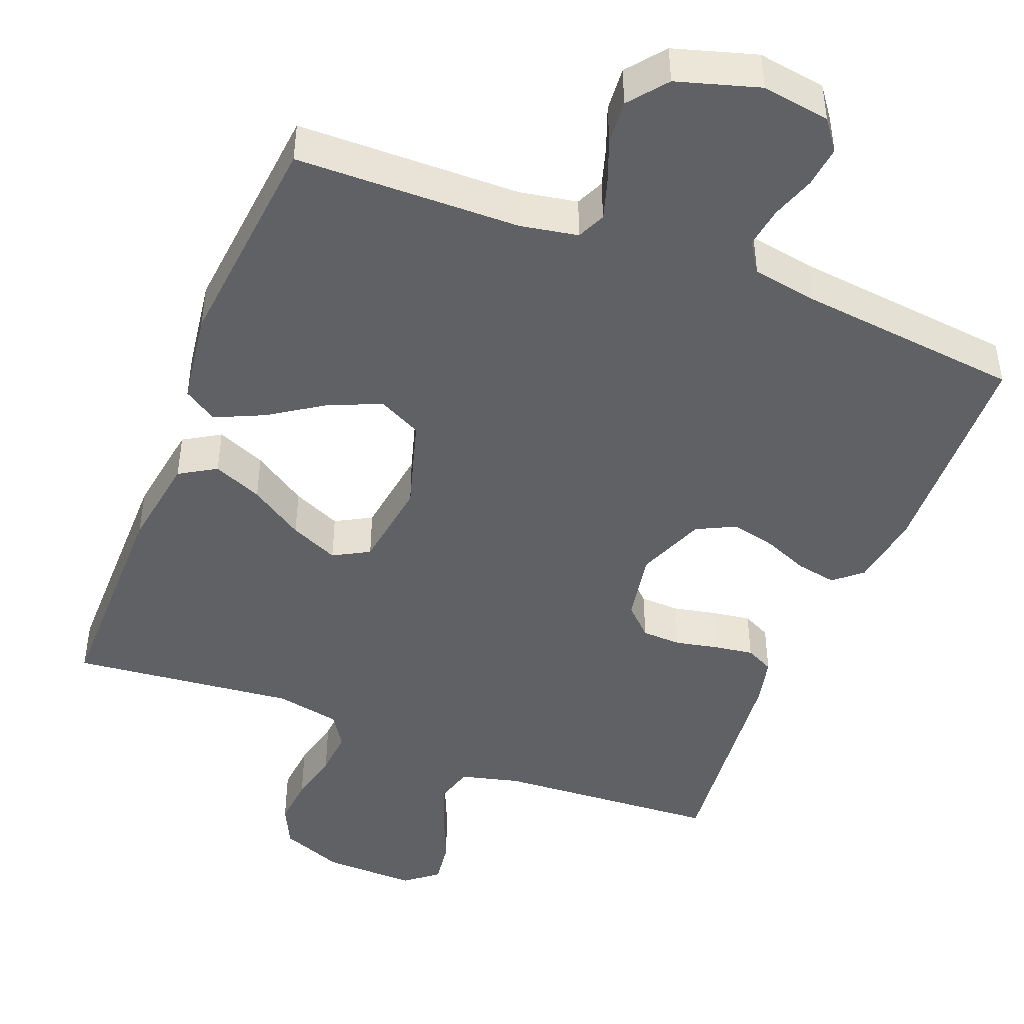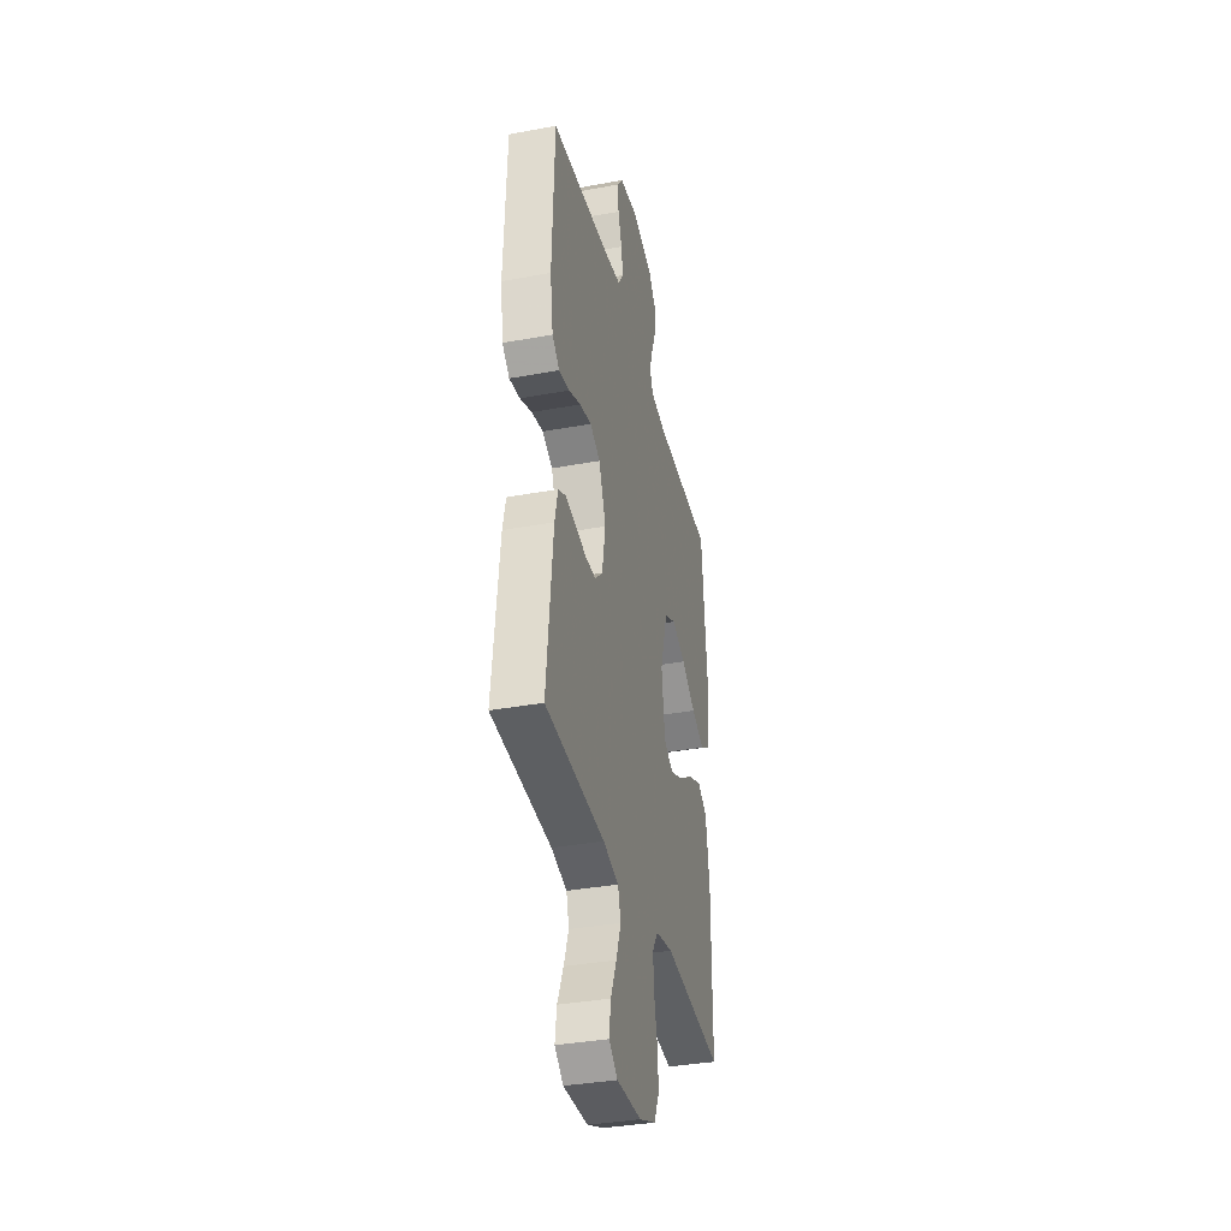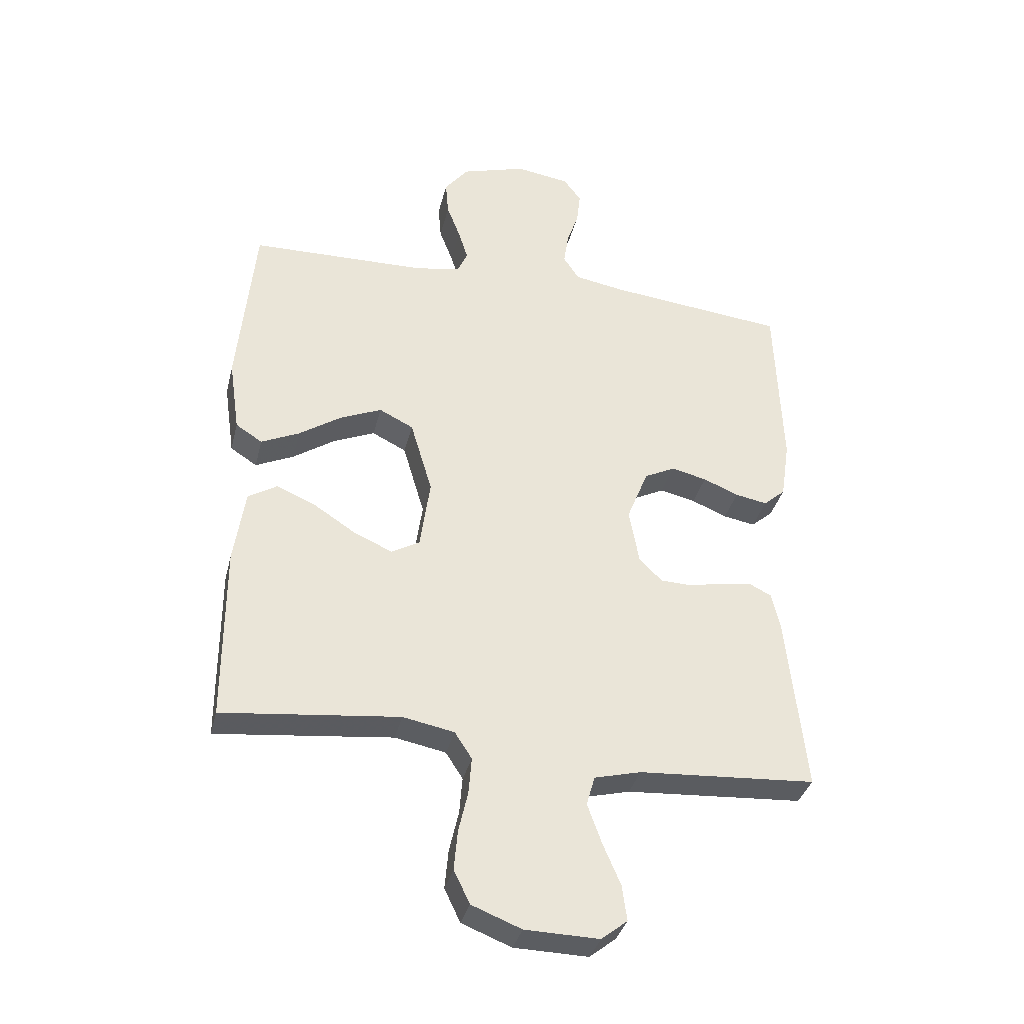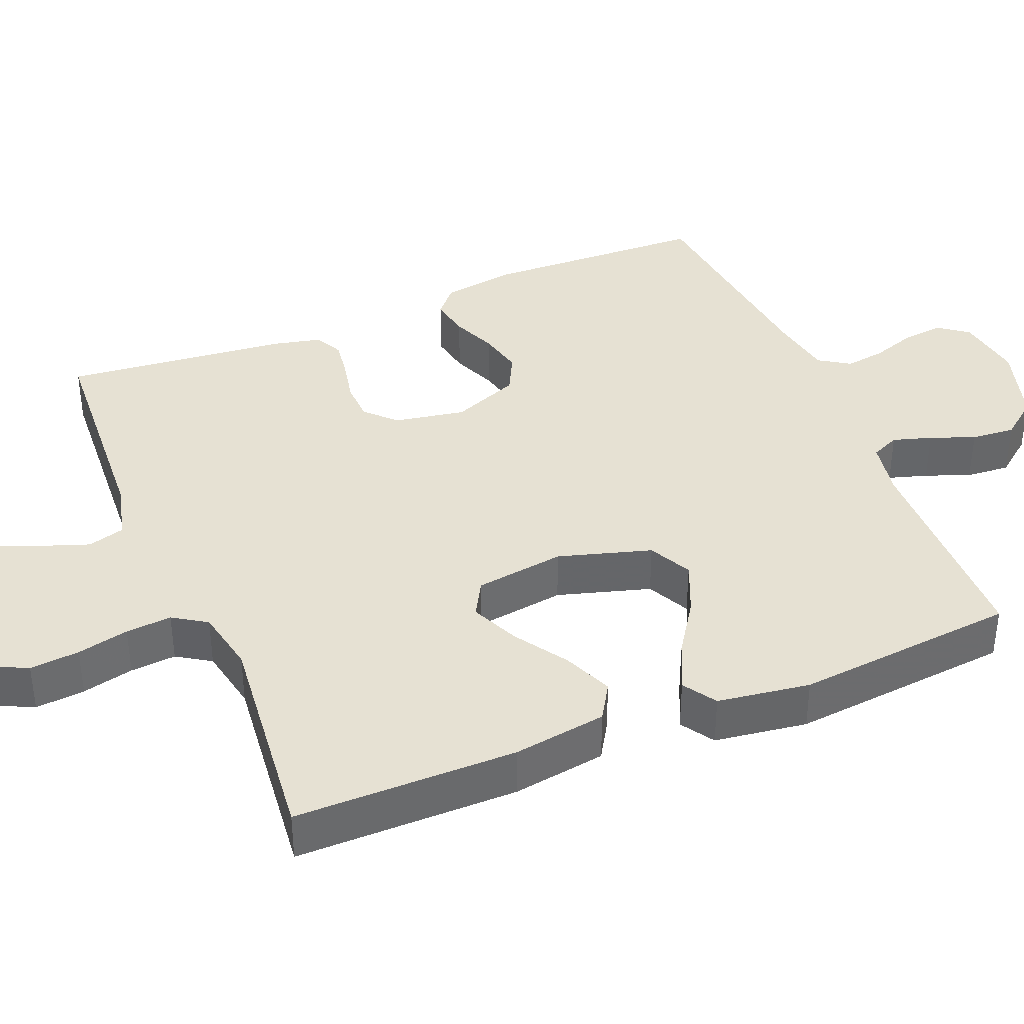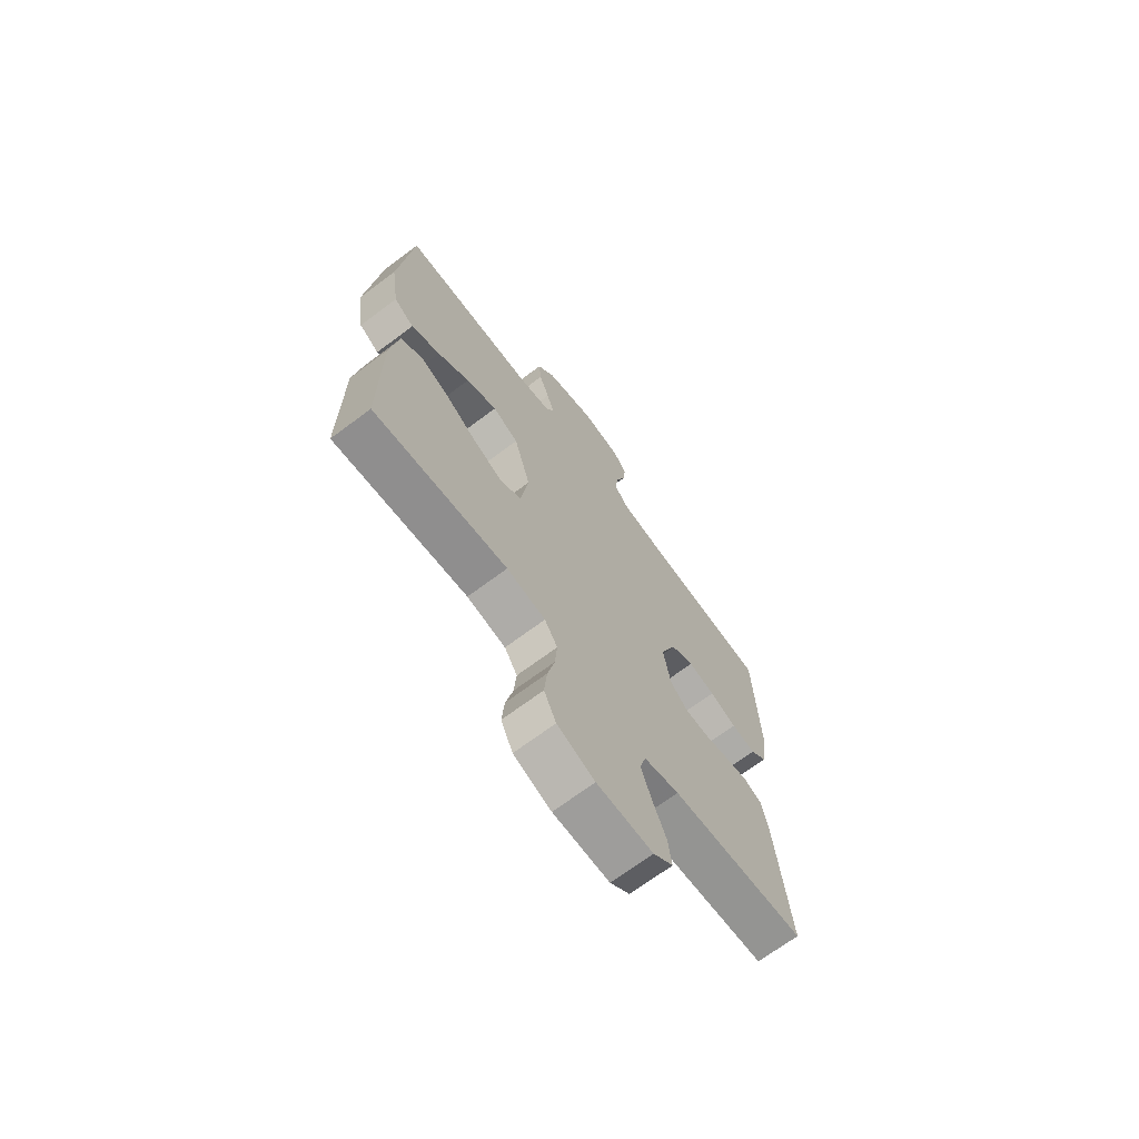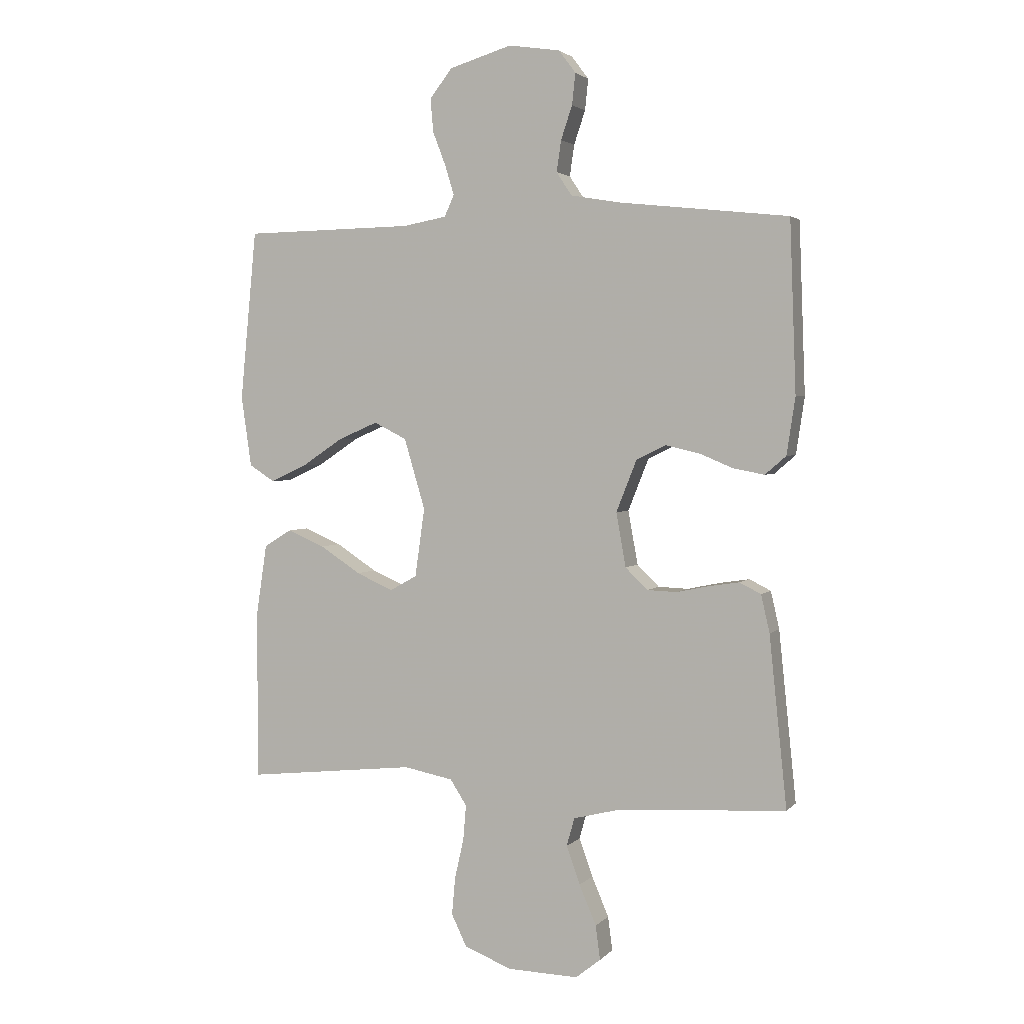
<metadata>
{"format":"obj","ext":"obj","renderer":"f3d","projection":"perspective","resolution":1024,"background":"white","views":[{"elev":-45.6,"azim":-21.5,"up":"+Y"},{"elev":-36.0,"azim":103.6,"up":"+Z"},{"elev":-35.4,"azim":-13.4,"up":"+Z"},{"elev":38.7,"azim":-112.4,"up":"+Y"},{"elev":-69.6,"azim":-53.2,"up":"+Z"},{"elev":2.8,"azim":20.6,"up":"+Z"}]}
</metadata>
<code>
v -0.5 0.07 -0.5
v -0.5 0.07 -0.2
v -0.481 0.07 -0.074
v -0.432 0.07 -0.044
v -0.366 0.07 -0.072
v -0.294 0.07 -0.119
v -0.229 0.07 -0.148
v -0.181 0.07 -0.121
v -0.164 0.07 0
v -0.201 0.07 0.125
v -0.259 0.07 0.154
v -0.329 0.07 0.124
v -0.401 0.07 0.076
v -0.466 0.07 0.046
v -0.511 0.07 0.075
v -0.529 0.07 0.2
v -0.5 0.07 0.5
v -0.2 0.07 0.505
v -0.123 0.07 0.519
v -0.106 0.07 0.557
v -0.122 0.07 0.609
v -0.145 0.07 0.669
v -0.15 0.07 0.728
v -0.11 0.07 0.779
v 0 0.07 0.812
v 0.091 0.07 0.798
v 0.121 0.07 0.758
v 0.115 0.07 0.703
v 0.095 0.07 0.644
v 0.087 0.07 0.589
v 0.114 0.07 0.548
v 0.2 0.07 0.533
v 0.5 0.07 0.5
v 0.511 0.07 0.2
v 0.496 0.07 0.1
v 0.459 0.07 0.068
v 0.405 0.07 0.078
v 0.345 0.07 0.103
v 0.285 0.07 0.117
v 0.233 0.07 0.091
v 0.197 0.07 0
v 0.214 0.07 -0.095
v 0.253 0.07 -0.133
v 0.306 0.07 -0.135
v 0.363 0.07 -0.123
v 0.416 0.07 -0.115
v 0.454 0.07 -0.134
v 0.469 0.07 -0.2
v 0.5 0.07 -0.5
v 0.2 0.07 -0.519
v 0.121 0.07 -0.539
v 0.107 0.07 -0.589
v 0.131 0.07 -0.656
v 0.161 0.07 -0.726
v 0.169 0.07 -0.786
v 0.125 0.07 -0.821
v 0 0.07 -0.818
v -0.084 0.07 -0.785
v -0.111 0.07 -0.729
v -0.105 0.07 -0.662
v -0.089 0.07 -0.592
v -0.084 0.07 -0.53
v -0.113 0.07 -0.485
v -0.2 0.07 -0.468
v -0.5 0 -0.5
v -0.5 0 -0.2
v -0.481 0 -0.074
v -0.432 0 -0.044
v -0.366 0 -0.072
v -0.294 0 -0.119
v -0.229 0 -0.148
v -0.181 0 -0.121
v -0.164 0 0
v -0.201 0 0.125
v -0.259 0 0.154
v -0.329 0 0.124
v -0.401 0 0.076
v -0.466 0 0.046
v -0.511 0 0.075
v -0.529 0 0.2
v -0.5 0 0.5
v -0.2 0 0.505
v -0.123 0 0.519
v -0.106 0 0.557
v -0.122 0 0.609
v -0.145 0 0.669
v -0.15 0 0.728
v -0.11 0 0.779
v 0 0 0.812
v 0.091 0 0.798
v 0.121 0 0.758
v 0.115 0 0.703
v 0.095 0 0.644
v 0.087 0 0.589
v 0.114 0 0.548
v 0.2 0 0.533
v 0.5 0 0.5
v 0.511 0 0.2
v 0.496 0 0.1
v 0.459 0 0.068
v 0.405 0 0.078
v 0.345 0 0.103
v 0.285 0 0.117
v 0.233 0 0.091
v 0.197 0 0
v 0.214 0 -0.095
v 0.253 0 -0.133
v 0.306 0 -0.135
v 0.363 0 -0.123
v 0.416 0 -0.115
v 0.454 0 -0.134
v 0.469 0 -0.2
v 0.5 0 -0.5
v 0.2 0 -0.519
v 0.121 0 -0.539
v 0.107 0 -0.589
v 0.131 0 -0.656
v 0.161 0 -0.726
v 0.169 0 -0.786
v 0.125 0 -0.821
v 0 0 -0.818
v -0.084 0 -0.785
v -0.111 0 -0.729
v -0.105 0 -0.662
v -0.089 0 -0.592
v -0.084 0 -0.53
v -0.113 0 -0.485
v -0.2 0 -0.468
f 59 60 61
f 58 59 61
f 57 58 61
f 56 57 61
f 55 56 61
f 54 55 61
f 53 54 61
f 52 53 61 62
f 51 52 62 63
f 48 49 50
f 47 48 50
f 46 47 50
f 45 46 50
f 44 45 50
f 50 51 63
f 44 50 63
f 43 44 63
f 36 37 38
f 35 36 38
f 34 35 38
f 33 34 38
f 32 33 38
f 31 32 38 39
f 30 31 39 40
f 27 28 29
f 26 27 29
f 25 26 29
f 24 25 29
f 23 24 29
f 22 23 29
f 21 22 29
f 20 21 29 30
f 30 40 41
f 20 30 41
f 19 20 41
f 16 17 18
f 15 16 18
f 14 15 18
f 13 14 18
f 12 13 18
f 11 12 18 19
f 4 5 6
f 3 4 6
f 2 3 6
f 1 2 6
f 64 1 6
f 64 6 7
f 64 7 8
f 63 64 8
f 43 63 8
f 42 43 8
f 41 42 8 9
f 10 11 19 41
f 9 10 41
f 125 124 123
f 125 123 122
f 125 122 121
f 125 121 120
f 125 120 119
f 125 119 118
f 125 118 117
f 126 125 117 116
f 127 126 116 115
f 114 113 112
f 114 112 111
f 114 111 110
f 114 110 109
f 114 109 108
f 127 115 114
f 127 114 108
f 127 108 107
f 102 101 100
f 102 100 99
f 102 99 98
f 102 98 97
f 102 97 96
f 103 102 96 95
f 104 103 95 94
f 93 92 91
f 93 91 90
f 93 90 89
f 93 89 88
f 93 88 87
f 93 87 86
f 93 86 85
f 94 93 85 84
f 105 104 94
f 105 94 84
f 105 84 83
f 82 81 80
f 82 80 79
f 82 79 78
f 82 78 77
f 82 77 76
f 83 82 76 75
f 70 69 68
f 70 68 67
f 70 67 66
f 70 66 65
f 70 65 128
f 71 70 128
f 72 71 128
f 72 128 127
f 72 127 107
f 72 107 106
f 73 72 106 105
f 105 83 75 74
f 105 74 73
f 1 65 66 2
f 2 66 67 3
f 3 67 68 4
f 4 68 69 5
f 5 69 70 6
f 6 70 71 7
f 7 71 72 8
f 8 72 73 9
f 9 73 74 10
f 10 74 75 11
f 11 75 76 12
f 12 76 77 13
f 13 77 78 14
f 14 78 79 15
f 15 79 80 16
f 16 80 81 17
f 17 81 82 18
f 18 82 83 19
f 19 83 84 20
f 20 84 85 21
f 21 85 86 22
f 22 86 87 23
f 23 87 88 24
f 24 88 89 25
f 25 89 90 26
f 26 90 91 27
f 27 91 92 28
f 28 92 93 29
f 29 93 94 30
f 30 94 95 31
f 31 95 96 32
f 32 96 97 33
f 33 97 98 34
f 34 98 99 35
f 35 99 100 36
f 36 100 101 37
f 37 101 102 38
f 38 102 103 39
f 39 103 104 40
f 40 104 105 41
f 41 105 106 42
f 42 106 107 43
f 43 107 108 44
f 44 108 109 45
f 45 109 110 46
f 46 110 111 47
f 47 111 112 48
f 48 112 113 49
f 49 113 114 50
f 50 114 115 51
f 51 115 116 52
f 52 116 117 53
f 53 117 118 54
f 54 118 119 55
f 55 119 120 56
f 56 120 121 57
f 57 121 122 58
f 58 122 123 59
f 59 123 124 60
f 60 124 125 61
f 61 125 126 62
f 62 126 127 63
f 63 127 128 64
f 64 128 65 1

</code>
